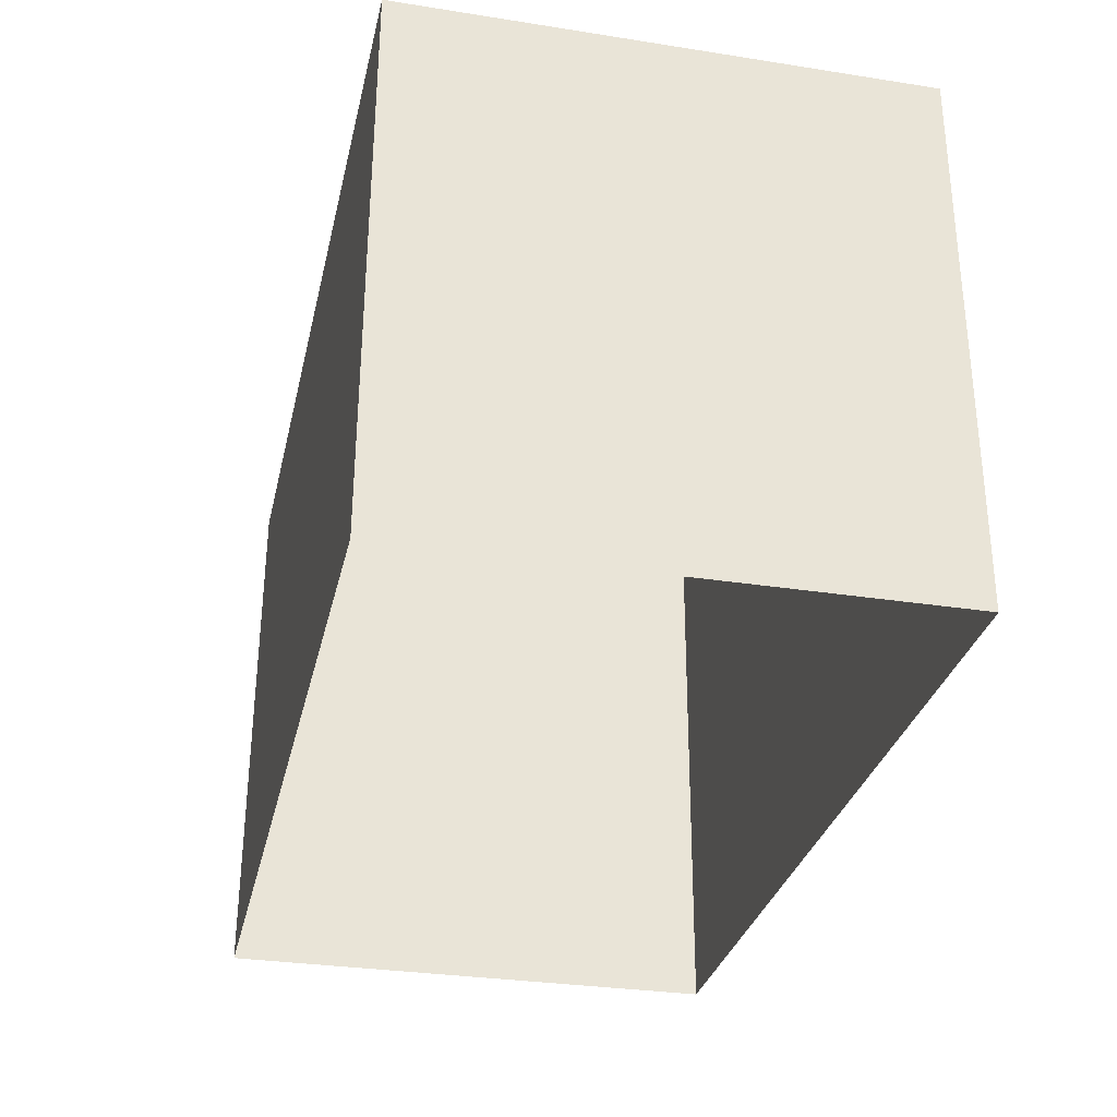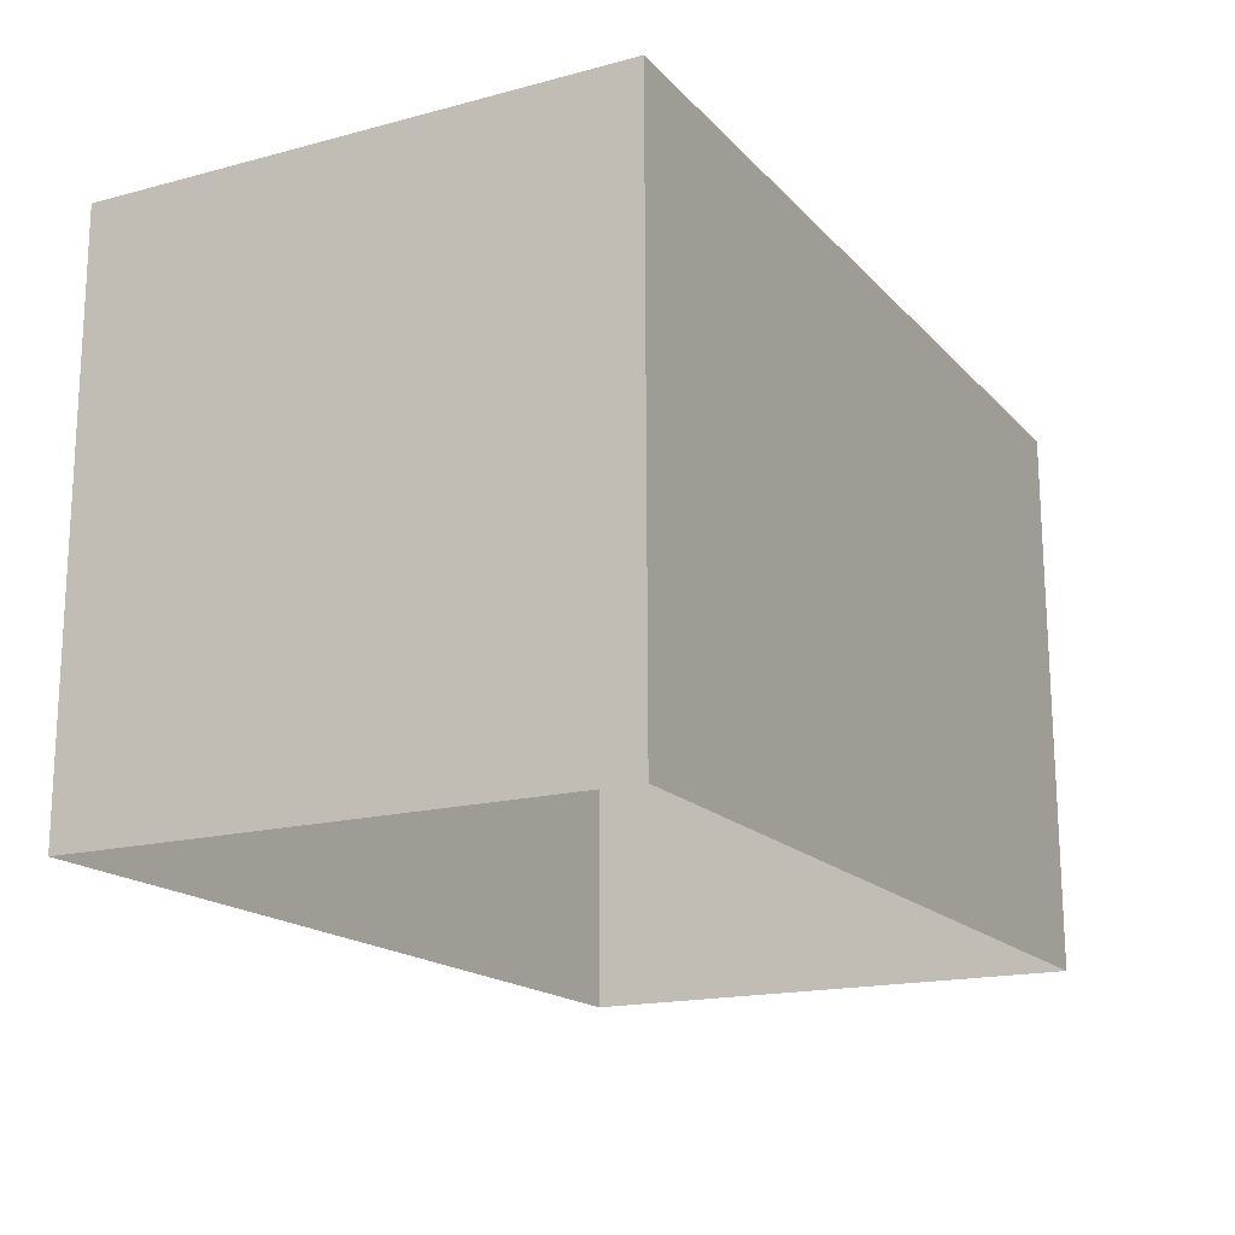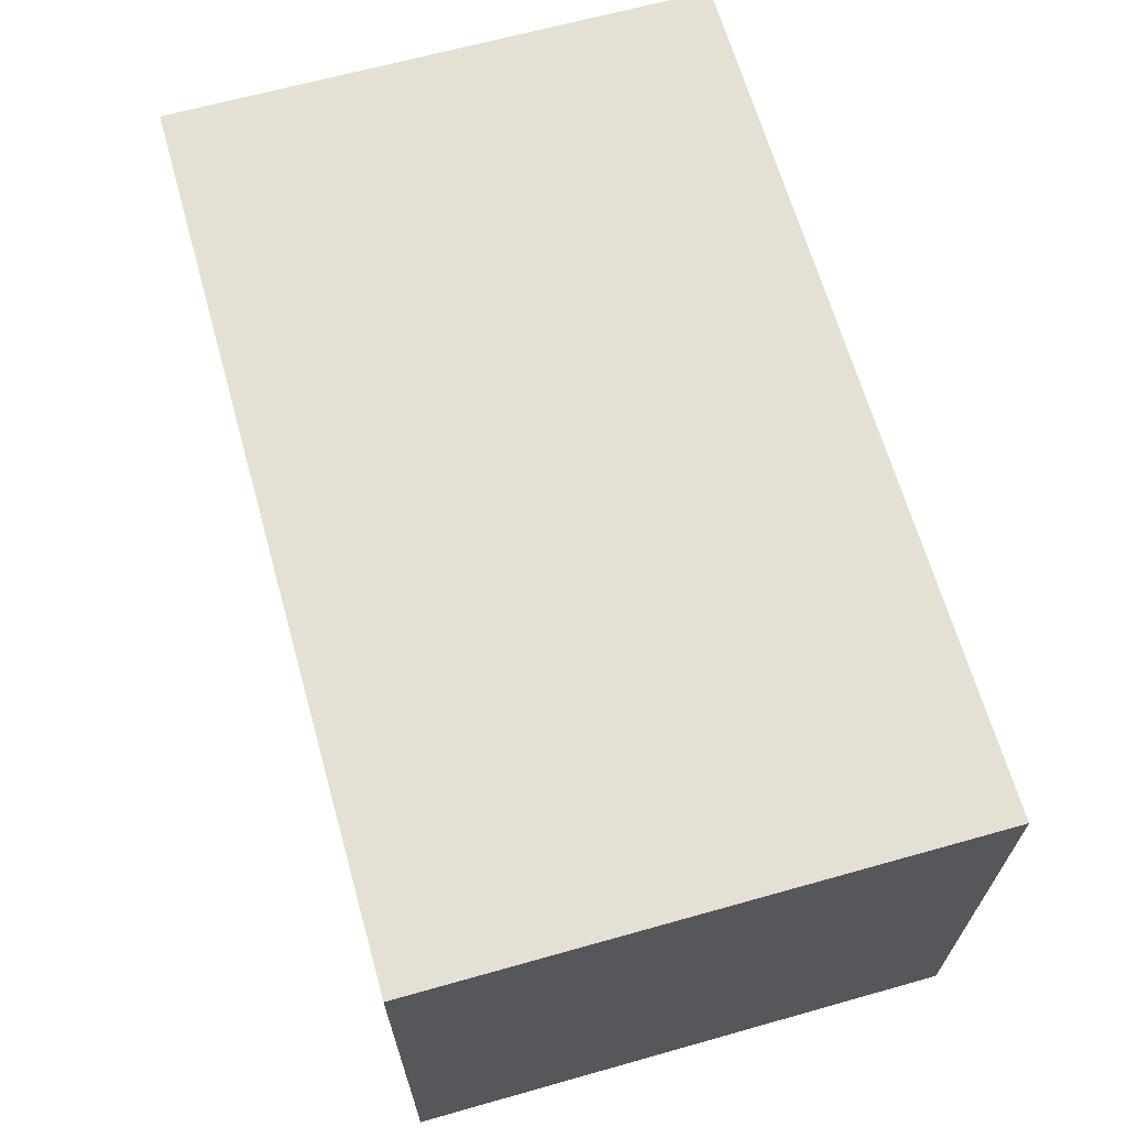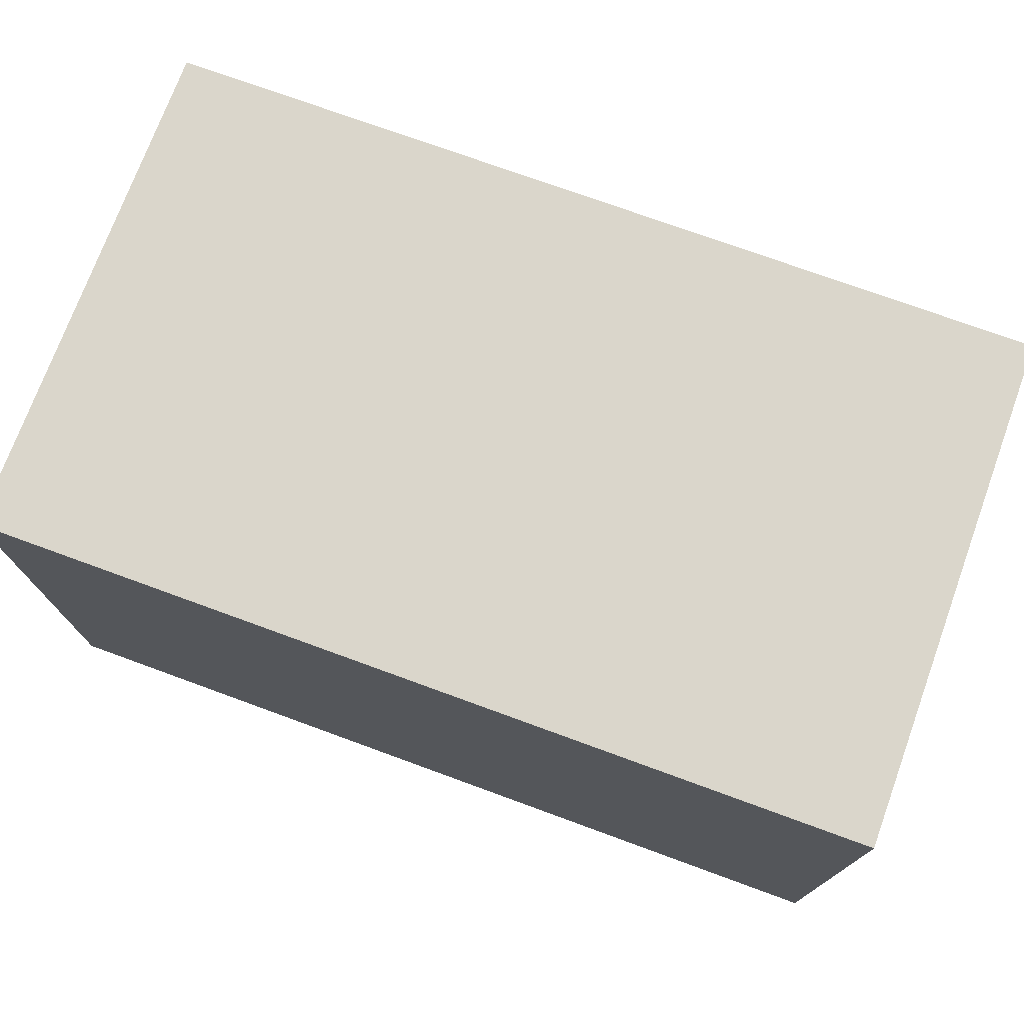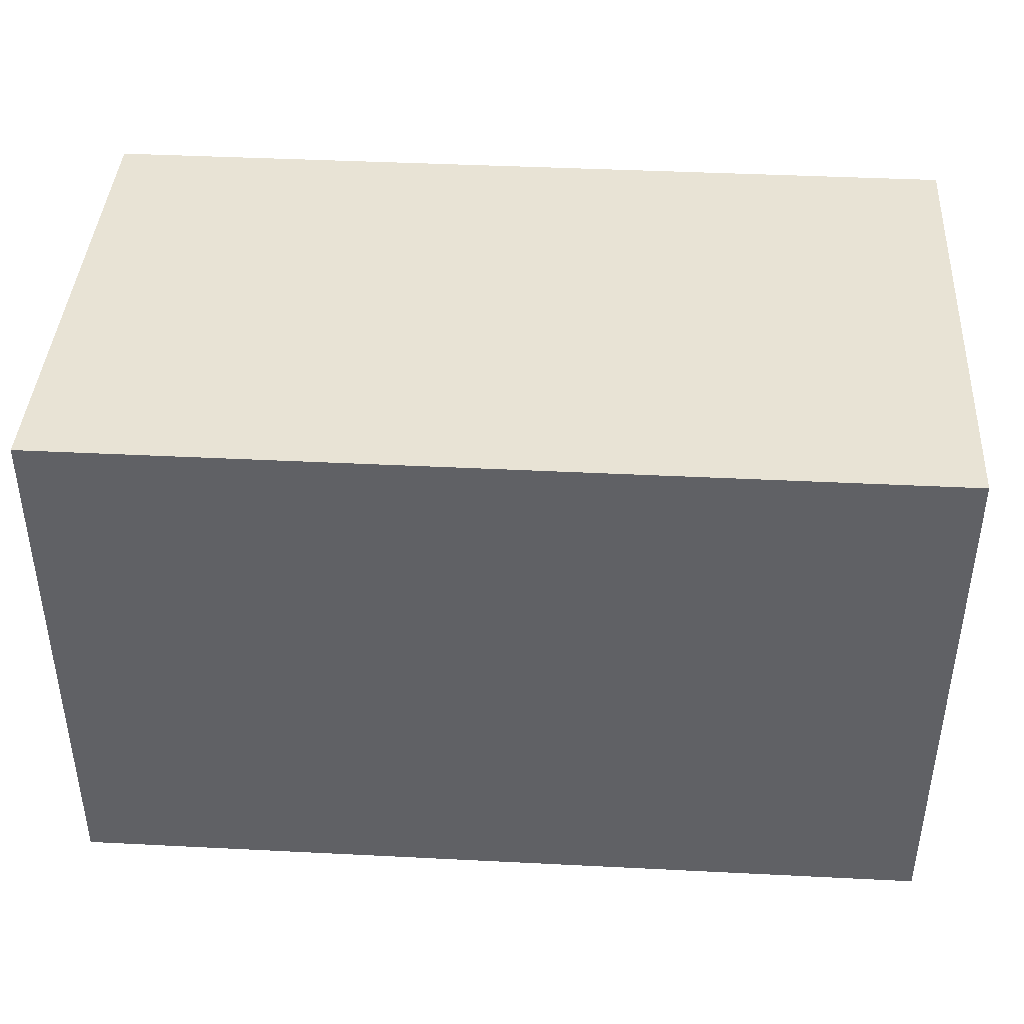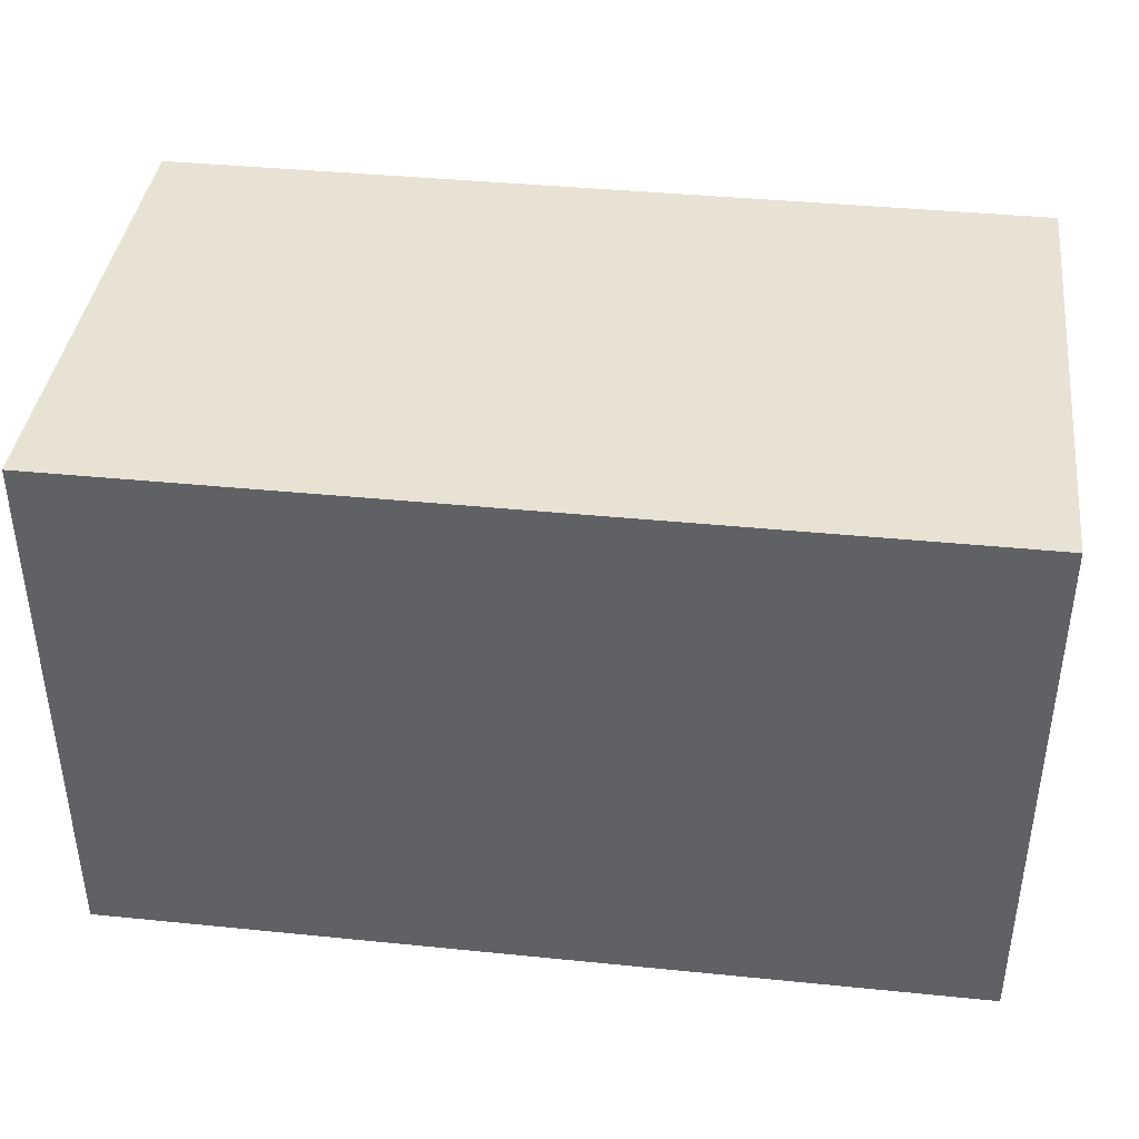
<metadata>
{"format":"obj","ext":"obj","renderer":"f3d","projection":"perspective","resolution":1024,"background":"white","views":[{"elev":-30.9,"azim":-102.6,"up":"+Z"},{"elev":-17.2,"azim":117.9,"up":"+Z"},{"elev":65.7,"azim":-105.8,"up":"+Y"},{"elev":74.1,"azim":20.1,"up":"+Z"},{"elev":41.1,"azim":-176.5,"up":"+Z"},{"elev":39.7,"azim":7.1,"up":"+Z"}]}
</metadata>
<code>
g royale_city02_buildings_mesh_8
v 72.58 68.47 5.291e-05
v 89.8 68.47 5.289e-05
v 89.8 68.45 9.916
v 72.58 68.45 9.916
v 72.58 58.47 5.249e-05
v 72.58 68.47 5.291e-05
v 72.58 68.45 9.916
v 72.58 58.45 9.916
v 89.8 58.47 5.246e-05
v 72.58 58.47 5.249e-05
v 72.58 58.45 9.916
v 89.8 58.45 9.916
v 89.8 68.47 5.289e-05
v 89.8 58.47 5.246e-05
v 89.8 58.45 9.916
v 89.8 68.45 9.916
v 72.58 68.44 10.68
v 72.58 68.45 9.916
v 89.8 68.45 9.916
v 89.8 68.44 10.68
v 72.58 58.44 10.68
v 72.58 58.45 9.916
v 72.58 68.45 9.916
v 72.58 68.44 10.68
v 89.8 58.44 10.68
v 89.8 58.45 9.916
v 72.58 58.45 9.916
v 72.58 58.44 10.68
v 89.8 68.44 10.68
v 89.8 68.45 9.916
v 89.8 58.45 9.916
v 89.8 58.44 10.68
v 72.58 58.44 10.68
v 72.58 68.44 10.68
v 89.8 68.44 10.68
v 89.8 58.44 10.68
g royale_city02_buildings_mesh_8_0
f 3 2 1
f 4 3 1
f 7 6 5
f 8 7 5
f 11 10 9
f 12 11 9
f 15 14 13
f 16 15 13
f 19 18 17
f 20 19 17
f 23 22 21
f 24 23 21
f 27 26 25
f 28 27 25
f 31 30 29
f 32 31 29
g royale_city02_buildings_mesh_8_1
f 35 34 33
f 36 35 33

</code>
